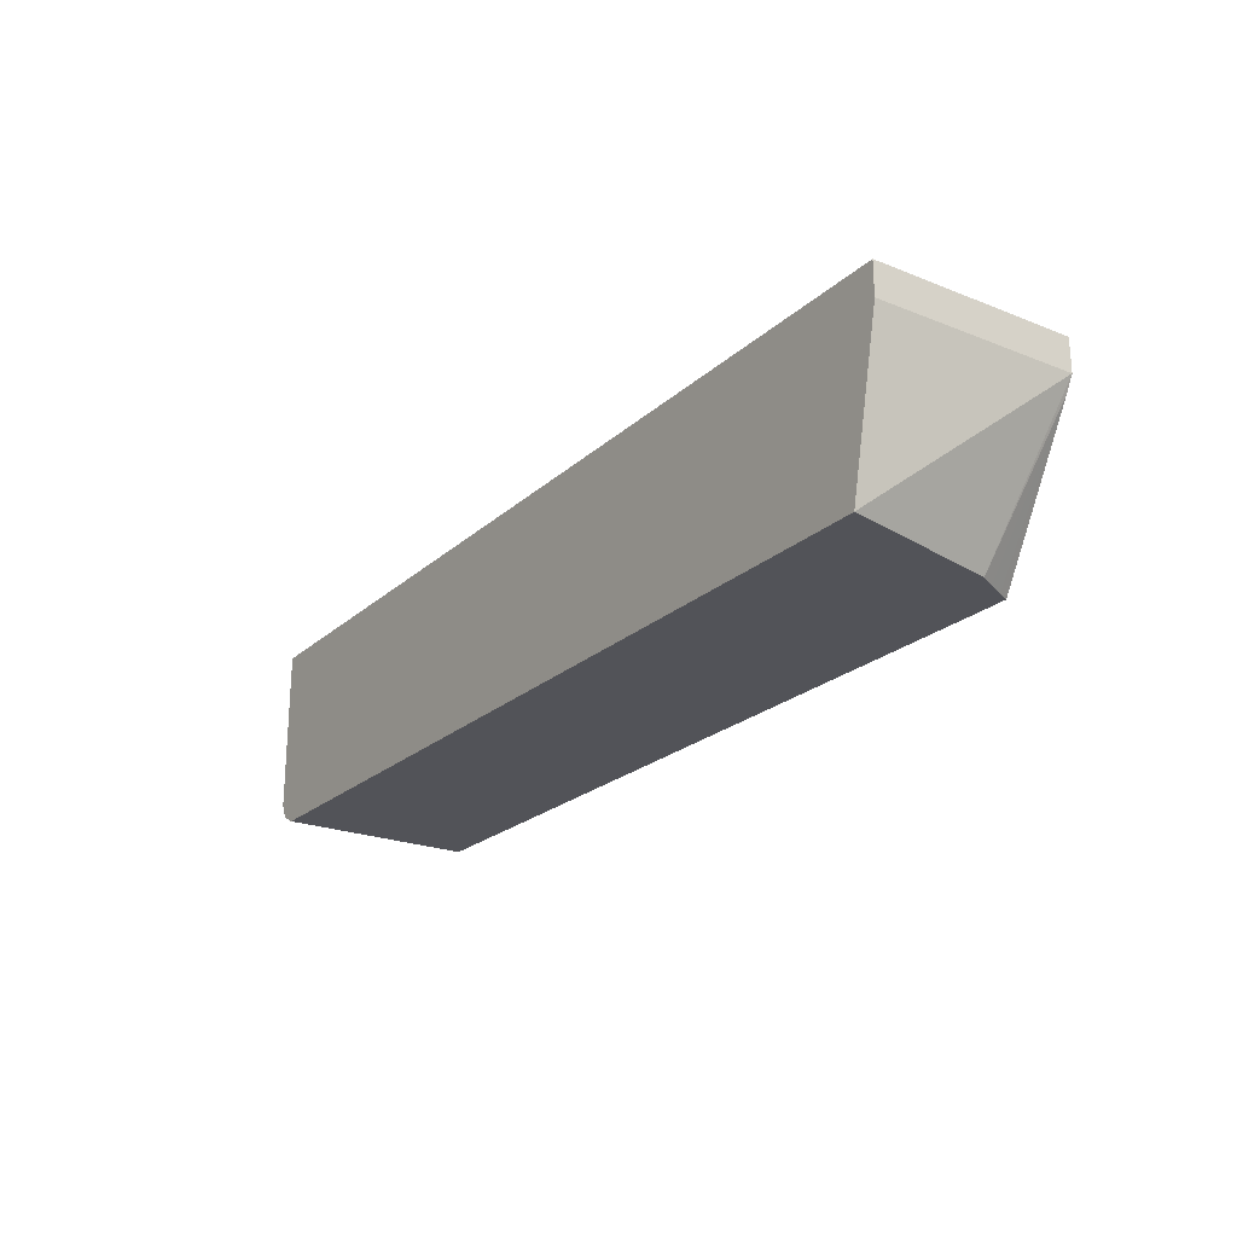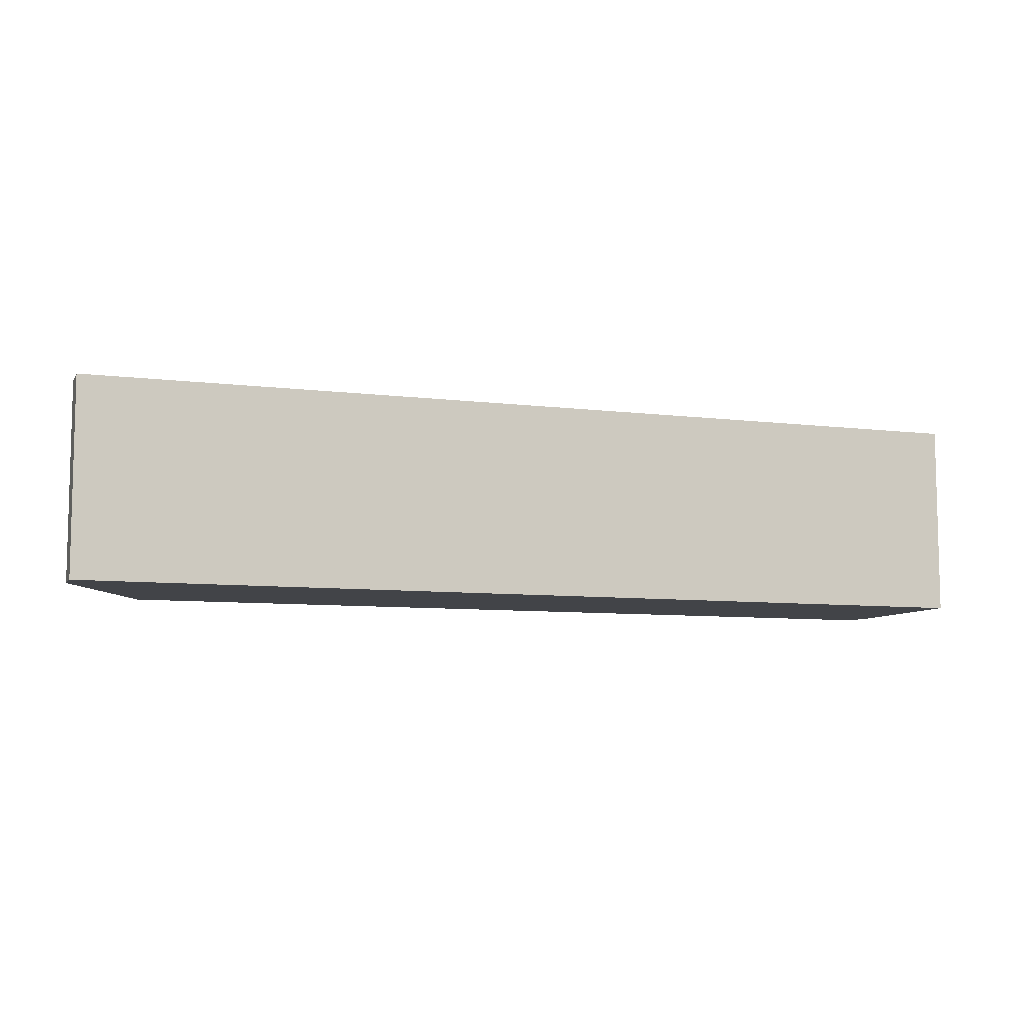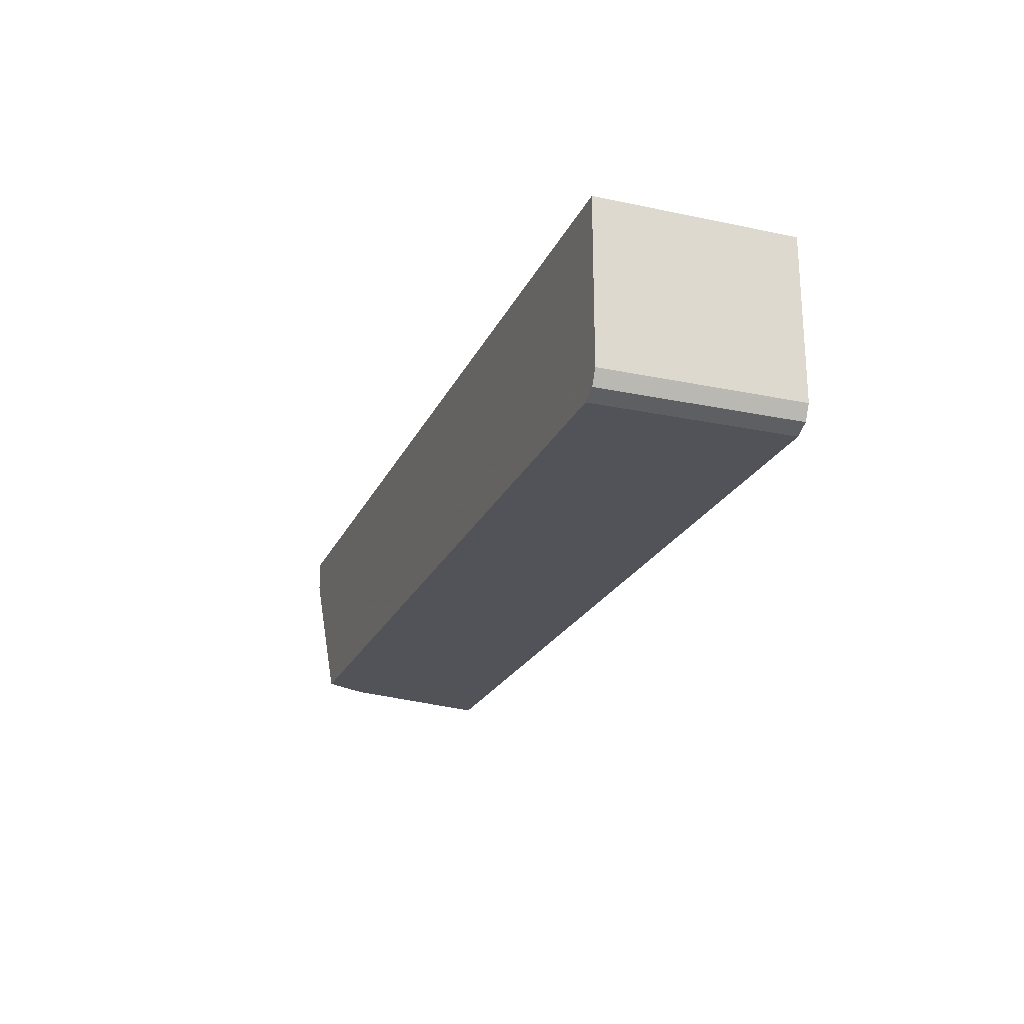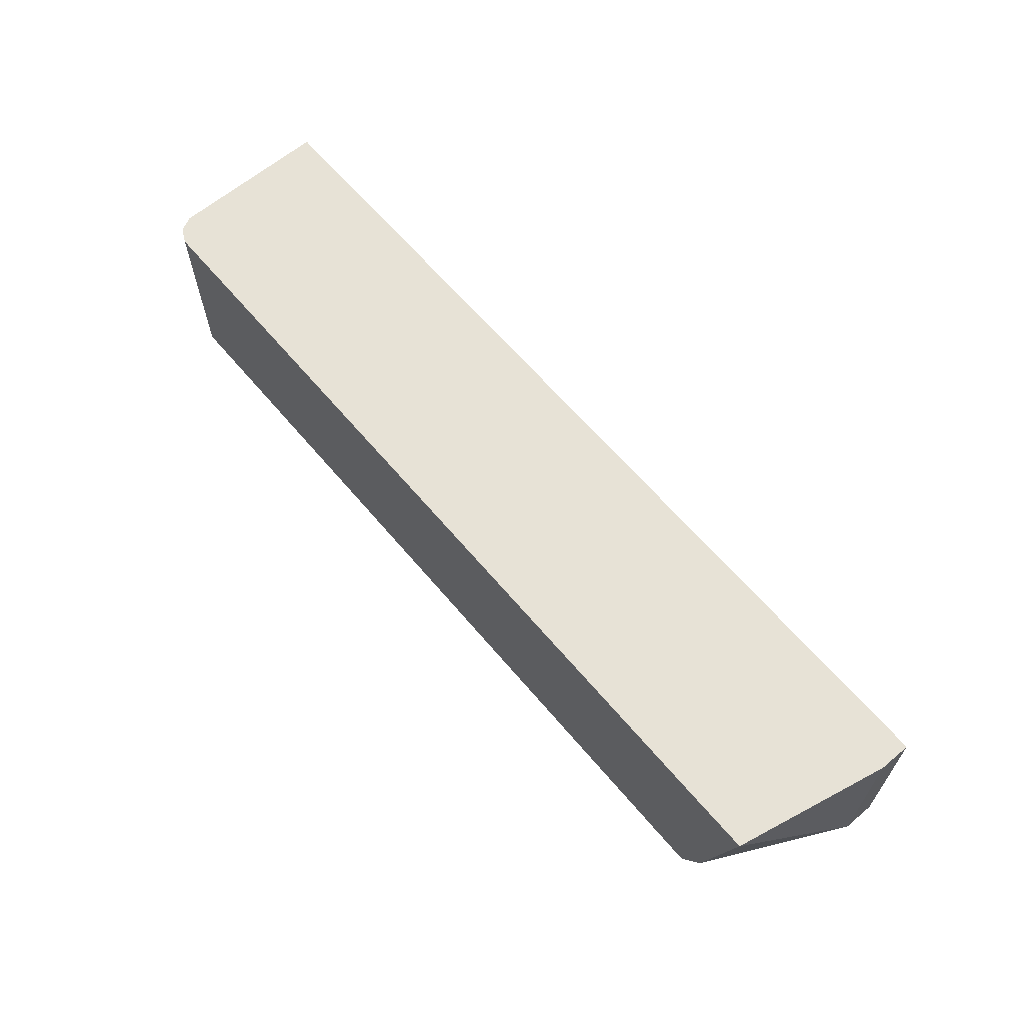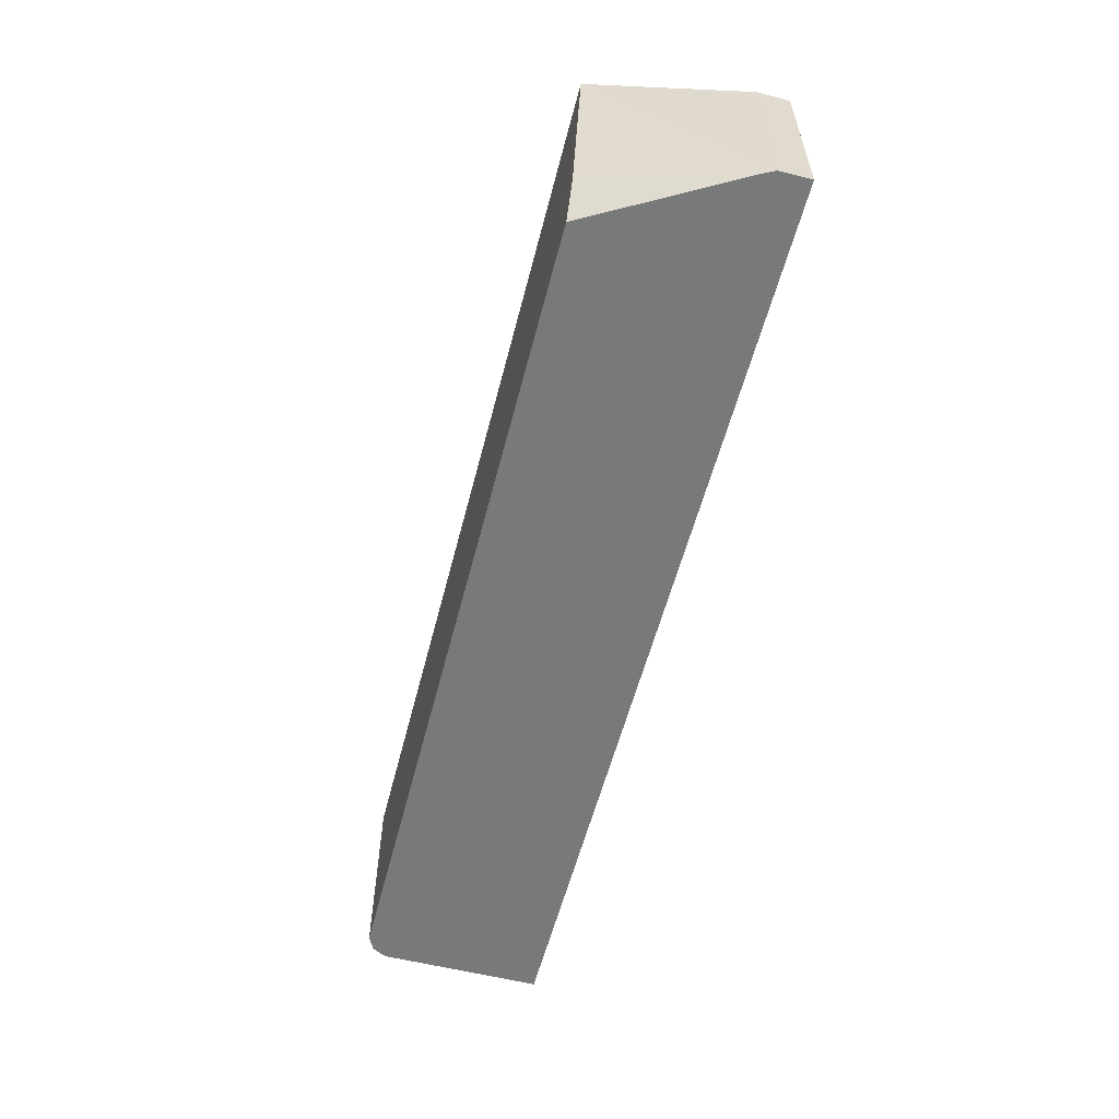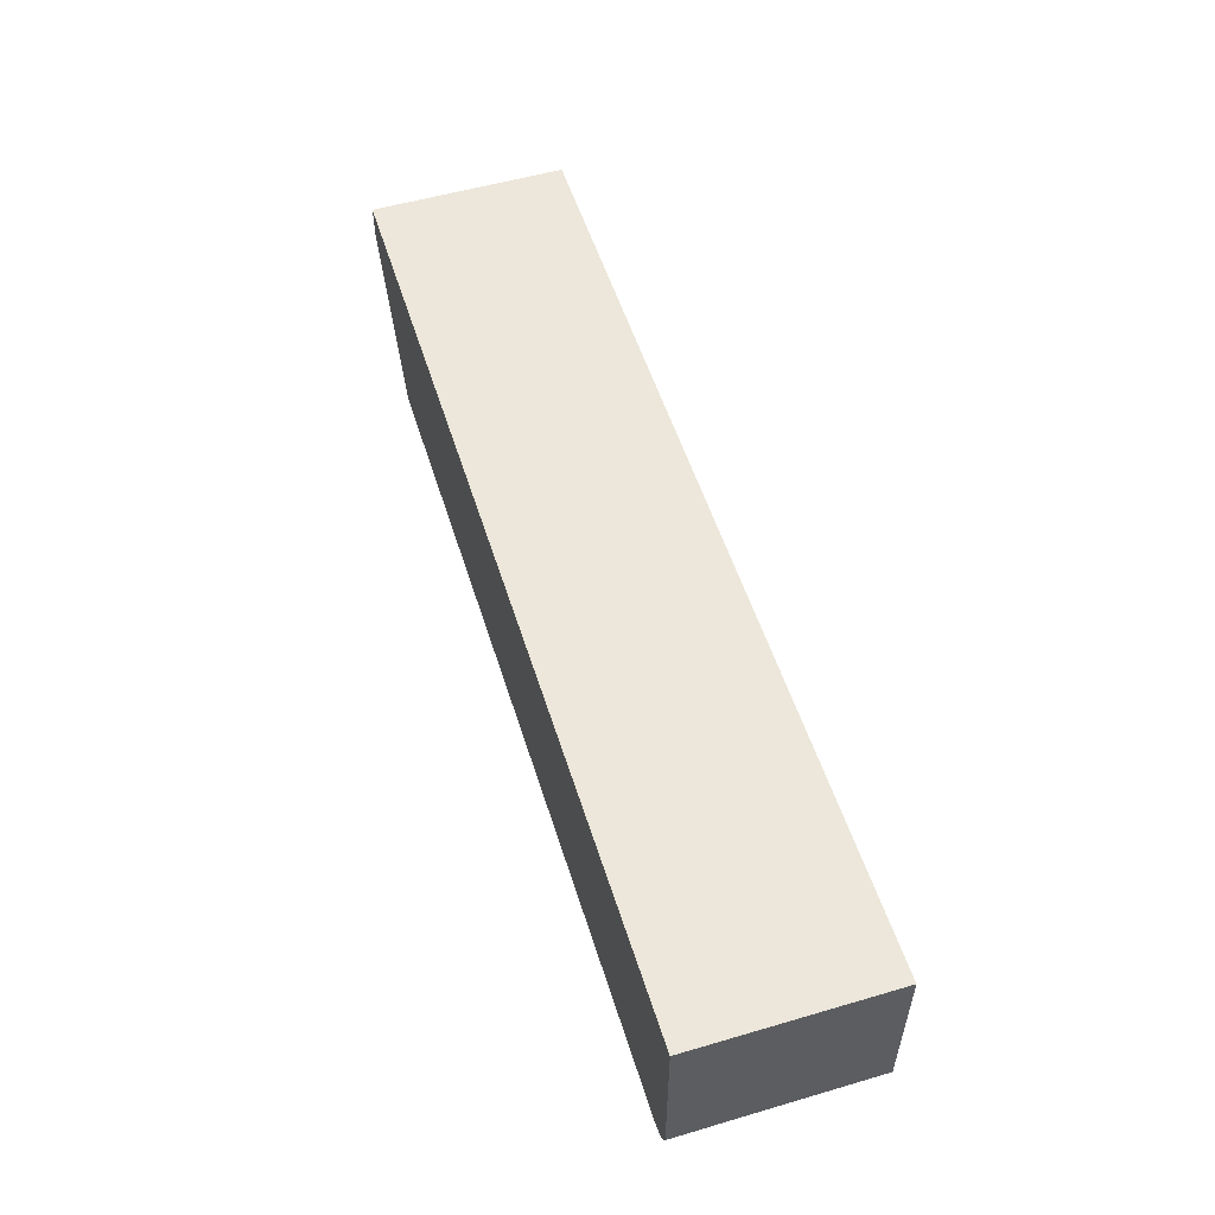
<metadata>
{"format":"obj","ext":"obj","renderer":"f3d","projection":"perspective","resolution":1024,"background":"white","views":[{"elev":-22.7,"azim":55.9,"up":"+Y"},{"elev":-8.0,"azim":160.6,"up":"+Z"},{"elev":-22.5,"azim":-109.9,"up":"+Y"},{"elev":63.7,"azim":49.7,"up":"+Z"},{"elev":-57.7,"azim":75.4,"up":"+Z"},{"elev":54.0,"azim":-107.3,"up":"+Y"}]}
</metadata>
<code>
v -0.82 -0.1069 0.0006387
v -0.82 0.02605 0.0006387
v -0.814 -0.1188 0.0006387
v -0.82 -0.1069 0.1604
v -0.82 0.02605 0.1605
v -0.05348 0.02605 0.0006387
v -0.8034 -0.1241 0.0006387
v -0.814 -0.1188 0.1605
v -0.82 -0.1069 0.1605
v -0.05348 0.02605 0.1605
v -0.05348 -9.75e-06 0.0006387
v -0.8022 -0.1248 0.0006387
v -0.8022 -0.1247 0.1605
v -0.05348 -9.75e-06 0.1605
v -0.08027 -0.1271 0.1605
v -0.107 -0.1271 0.03567
v -0.05926 -0.01147 0.0006387
v -0.8022 -0.1248 0.1604
v -0.1558 -0.1271 0.0006387
v -0.8021 -0.1248 0.1605
v -0.1191 -0.1271 0.1605
v -0.1129 -0.1271 0.02378
v -0.05948 -0.01188 0.0006387
v -0.1558 -0.1271 0.01549
v -0.138 -0.1271 0.1224
v -0.1332 -0.1271 0.1414
v -0.1245 -0.1271 0.0006387
v -0.1197 -0.1271 0.01032
f 15 21 26
f 13 18 20
f 12 24 18
f 12 19 24
f 11 15 16
f 11 16 17
f 11 14 15
f 7 13 8
f 15 26 25
f 12 18 13
f 15 25 24
f 18 24 25
f 15 19 27
f 15 27 28
f 15 28 22
f 15 22 16
f 16 22 23
f 16 23 17
f 23 28 27
f 18 26 21
f 18 21 20
f 22 28 23
f 7 12 13
f 15 24 19
f 6 14 11
f 18 25 26
f 5 14 10
f 6 10 14
f 1 6 11
f 1 11 17
f 1 17 23
f 1 23 27
f 1 27 19
f 1 19 12
f 1 12 7
f 1 7 3
f 1 3 8
f 1 8 4
f 1 4 9
f 1 2 6
f 1 5 2
f 2 5 10
f 2 10 6
f 3 7 8
f 4 8 9
f 5 9 8
f 5 8 13
f 5 13 20
f 5 20 21
f 5 21 15
f 5 15 14
f 1 9 5

</code>
